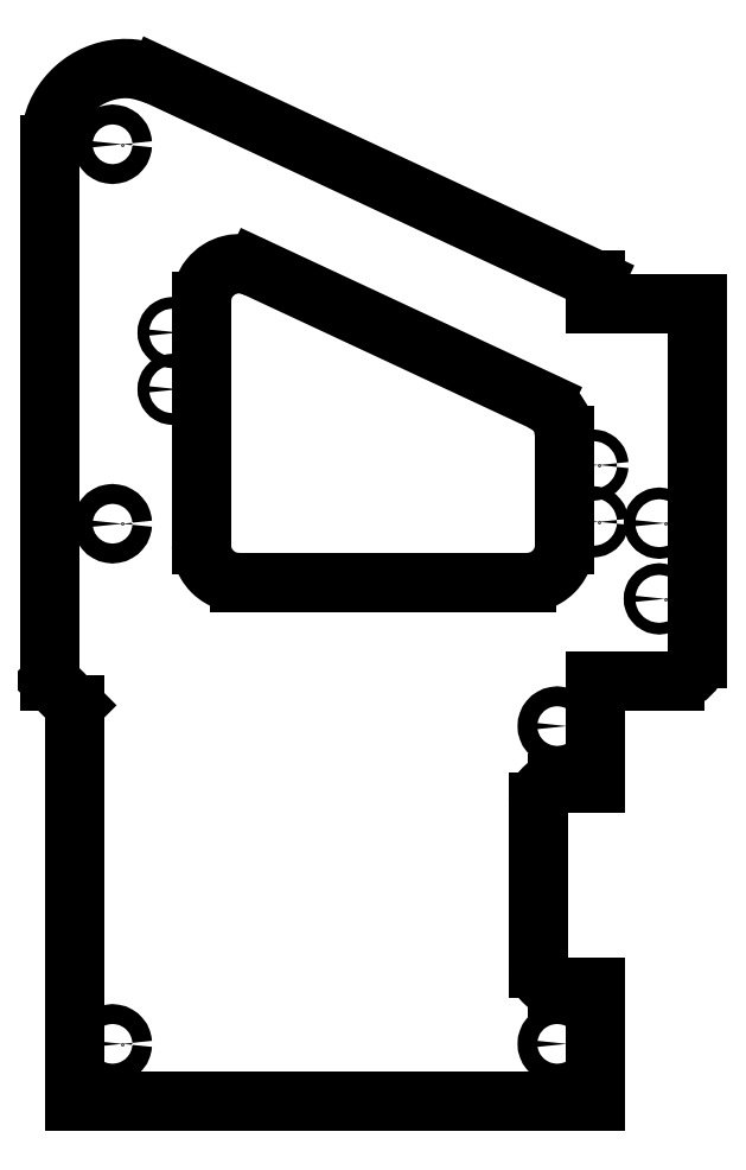
<metadata>
{"format":"dxf","ext":"dxf","renderer":"ezdxf+matplotlib","layout":"modelspace","background":"white","min_lineweight":24,"dpi":150}
</metadata>
<code>
0
SECTION
2
ENTITIES
0
LINE
8
0
10
-60.26
20
103
30
0
11
-60.26
21
103
31
0
0
SPLINE
8
0
70
0
71
3
72
25
73
21
74
19
40
0
40
0
40
0
40
0
40
0.5409
40
1.074
40
1.615
40
2.156
40
2.689
40
3.23
40
3.771
40
4.304
40
4.845
40
5.386
40
5.919
40
6.46
40
7.001
40
7.534
40
8.075
40
8.616
40
9.149
40
9.69
40
9.69
40
9.69
40
9.69
10
-60.26
20
103
30
0
10
-60.28
20
103.2
30
0
10
-60.32
20
103.6
30
0
10
-60.6
20
104.1
30
0
10
-61.02
20
104.4
30
0
10
-61.54
20
104.6
30
0
10
-62.09
20
104.6
30
0
10
-62.6
20
104.4
30
0
10
-63.02
20
104.1
30
0
10
-63.3
20
103.6
30
0
10
-63.4
20
103
30
0
10
-63.3
20
102.5
30
0
10
-63.02
20
102
30
0
10
-62.6
20
101.7
30
0
10
-62.09
20
101.5
30
0
10
-61.54
20
101.5
30
0
10
-61.02
20
101.7
30
0
10
-60.6
20
102
30
0
10
-60.32
20
102.5
30
0
10
-60.28
20
102.9
30
0
10
-60.26
20
103
30
0
11
-60.26
21
103
31
0
11
-60.36
21
103.6
31
0
11
-60.62
21
104
31
0
11
-61.04
21
104.4
31
0
11
-61.55
21
104.6
31
0
11
-62.08
21
104.6
31
0
11
-62.59
21
104.4
31
0
11
-63
21
104
31
0
11
-63.27
21
103.6
31
0
11
-63.36
21
103
31
0
11
-63.27
21
102.5
31
0
11
-63
21
102
31
0
11
-62.59
21
101.7
31
0
11
-62.08
21
101.5
31
0
11
-61.55
21
101.5
31
0
11
-61.04
21
101.7
31
0
11
-60.62
21
102
31
0
11
-60.36
21
102.5
31
0
11
-60.26
21
103
31
0
0
LINE
8
0
10
50.84
20
83
30
0
11
50.84
21
83
31
0
0
SPLINE
8
0
70
0
71
3
72
25
73
21
74
19
40
0
40
0
40
0
40
0
40
0.5409
40
1.074
40
1.615
40
2.156
40
2.689
40
3.23
40
3.771
40
4.304
40
4.845
40
5.386
40
5.919
40
6.46
40
7.001
40
7.534
40
8.075
40
8.616
40
9.149
40
9.69
40
9.69
40
9.69
40
9.69
10
50.84
20
83
30
0
10
50.82
20
83.19
30
0
10
50.78
20
83.55
30
0
10
50.5
20
84.02
30
0
10
50.08
20
84.37
30
0
10
49.56
20
84.56
30
0
10
49.01
20
84.56
30
0
10
48.5
20
84.37
30
0
10
48.08
20
84.02
30
0
10
47.8
20
83.55
30
0
10
47.7
20
83
30
0
10
47.8
20
82.46
30
0
10
48.08
20
81.99
30
0
10
48.5
20
81.63
30
0
10
49.01
20
81.45
30
0
10
49.56
20
81.45
30
0
10
50.08
20
81.63
30
0
10
50.5
20
81.99
30
0
10
50.78
20
82.46
30
0
10
50.82
20
82.82
30
0
10
50.84
20
83
30
0
11
50.84
21
83
31
0
11
50.74
21
83.54
31
0
11
50.48
21
84
31
0
11
50.06
21
84.35
31
0
11
49.55
21
84.53
31
0
11
49.02
21
84.53
31
0
11
48.51
21
84.35
31
0
11
48.1
21
84
31
0
11
47.83
21
83.54
31
0
11
47.74
21
83
31
0
11
47.83
21
82.47
31
0
11
48.1
21
82.01
31
0
11
48.51
21
81.66
31
0
11
49.02
21
81.48
31
0
11
49.55
21
81.48
31
0
11
50.06
21
81.66
31
0
11
50.48
21
82.01
31
0
11
50.74
21
82.47
31
0
11
50.84
21
83
31
0
0
LINE
8
0
10
50.84
20
68
30
0
11
50.84
21
68
31
0
0
SPLINE
8
0
70
0
71
3
72
25
73
21
74
19
40
0
40
0
40
0
40
0
40
0.5409
40
1.074
40
1.615
40
2.156
40
2.689
40
3.23
40
3.771
40
4.304
40
4.845
40
5.386
40
5.919
40
6.46
40
7.001
40
7.534
40
8.075
40
8.616
40
9.149
40
9.69
40
9.69
40
9.69
40
9.69
10
50.84
20
68
30
0
10
50.82
20
68.19
30
0
10
50.78
20
68.55
30
0
10
50.5
20
69.02
30
0
10
50.08
20
69.37
30
0
10
49.56
20
69.56
30
0
10
49.01
20
69.56
30
0
10
48.5
20
69.37
30
0
10
48.08
20
69.02
30
0
10
47.8
20
68.55
30
0
10
47.7
20
68
30
0
10
47.8
20
67.46
30
0
10
48.08
20
66.99
30
0
10
48.5
20
66.63
30
0
10
49.01
20
66.45
30
0
10
49.56
20
66.45
30
0
10
50.08
20
66.63
30
0
10
50.5
20
66.99
30
0
10
50.78
20
67.46
30
0
10
50.82
20
67.82
30
0
10
50.84
20
68
30
0
11
50.84
21
68
31
0
11
50.74
21
68.54
31
0
11
50.48
21
69
31
0
11
50.06
21
69.35
31
0
11
49.55
21
69.53
31
0
11
49.02
21
69.53
31
0
11
48.51
21
69.35
31
0
11
48.1
21
69
31
0
11
47.83
21
68.54
31
0
11
47.74
21
68
31
0
11
47.83
21
67.47
31
0
11
48.1
21
67.01
31
0
11
48.51
21
66.66
31
0
11
49.02
21
66.48
31
0
11
49.55
21
66.48
31
0
11
50.06
21
66.66
31
0
11
50.48
21
67.01
31
0
11
50.74
21
67.47
31
0
11
50.84
21
68
31
0
0
LINE
8
0
10
-60.26
20
118
30
0
11
-60.26
21
118
31
0
0
SPLINE
8
0
70
0
71
3
72
25
73
21
74
19
40
0
40
0
40
0
40
0
40
0.5409
40
1.074
40
1.615
40
2.156
40
2.689
40
3.23
40
3.771
40
4.304
40
4.845
40
5.386
40
5.919
40
6.46
40
7.001
40
7.534
40
8.075
40
8.616
40
9.149
40
9.69
40
9.69
40
9.69
40
9.69
10
-60.26
20
118
30
0
10
-60.28
20
118.2
30
0
10
-60.32
20
118.6
30
0
10
-60.6
20
119.1
30
0
10
-61.02
20
119.4
30
0
10
-61.54
20
119.6
30
0
10
-62.09
20
119.6
30
0
10
-62.6
20
119.4
30
0
10
-63.02
20
119.1
30
0
10
-63.3
20
118.6
30
0
10
-63.4
20
118
30
0
10
-63.3
20
117.5
30
0
10
-63.02
20
117
30
0
10
-62.6
20
116.7
30
0
10
-62.09
20
116.5
30
0
10
-61.54
20
116.5
30
0
10
-61.02
20
116.7
30
0
10
-60.6
20
117
30
0
10
-60.32
20
117.5
30
0
10
-60.28
20
117.9
30
0
10
-60.26
20
118
30
0
11
-60.26
21
118
31
0
11
-60.36
21
118.6
31
0
11
-60.62
21
119
31
0
11
-61.04
21
119.4
31
0
11
-61.55
21
119.6
31
0
11
-62.08
21
119.6
31
0
11
-62.59
21
119.4
31
0
11
-63
21
119
31
0
11
-63.27
21
118.6
31
0
11
-63.36
21
118
31
0
11
-63.27
21
117.5
31
0
11
-63
21
117
31
0
11
-62.59
21
116.7
31
0
11
-62.08
21
116.5
31
0
11
-61.55
21
116.5
31
0
11
-61.04
21
116.7
31
0
11
-60.62
21
117
31
0
11
-60.36
21
117.5
31
0
11
-60.26
21
118
31
0
0
LINE
8
0
10
-54.31
20
126.2
30
0
11
-54.31
21
61.93
31
0
0
SPLINE
8
0
70
0
71
3
72
13
73
9
74
7
40
0
40
0
40
0
40
0
40
2.618
40
5.214
40
7.832
40
10.45
40
13.05
40
15.66
40
15.66
40
15.66
40
15.66
10
-54.31
20
61.93
30
0
10
-54.25
20
61.05
30
0
10
-54.11
20
59.31
30
0
10
-53.06
20
56.87
30
0
10
-51.47
20
54.77
30
0
10
-49.37
20
53.18
30
0
10
-46.93
20
52.13
30
0
10
-45.19
20
52
30
0
10
-44.31
20
51.93
30
0
11
-54.31
21
61.93
31
0
11
-53.97
21
59.33
31
0
11
-52.98
21
56.93
31
0
11
-51.38
21
54.86
31
0
11
-49.31
21
53.26
31
0
11
-46.91
21
52.27
31
0
11
-44.31
21
51.93
31
0
0
LINE
8
0
10
36.01
20
99.81
30
0
11
-40.09
21
135.3
31
0
0
SPLINE
8
0
70
0
71
3
72
13
73
9
74
7
40
0
40
0
40
0
40
0
40
3.344
40
6.645
40
9.989
40
13.33
40
16.63
40
19.98
40
19.98
40
19.98
40
19.98
10
-40.09
20
135.3
30
0
10
-41.15
20
135.7
30
0
10
-43.26
20
136.4
30
0
10
-46.67
20
136.1
30
0
10
-49.79
20
134.8
30
0
10
-52.29
20
132.5
30
0
10
-53.99
20
129.6
30
0
10
-54.2
20
127.4
30
0
10
-54.31
20
126.2
30
0
11
-40.09
21
135.3
31
0
11
-43.31
21
136.2
31
0
11
-46.6
21
136
31
0
11
-49.69
21
134.7
31
0
11
-52.17
21
132.4
31
0
11
-53.75
21
129.5
31
0
11
-54.31
21
126.2
31
0
0
LINE
8
0
10
41.79
20
61.93
30
0
11
41.79
21
90.75
31
0
0
SPLINE
8
0
70
0
71
3
72
10
73
6
74
4
40
0
40
0
40
0
40
0
40
3.78
40
7.497
40
11.28
40
11.28
40
11.28
40
11.28
10
41.79
20
90.75
30
0
10
41.64
20
92.01
30
0
10
41.36
20
94.51
30
0
10
39.25
20
97.83
30
0
10
37.1
20
99.15
30
0
10
36.01
20
99.81
30
0
11
41.79
21
90.75
31
0
11
41.07
21
94.46
31
0
11
39.08
21
97.59
31
0
11
36.01
21
99.81
31
0
0
LINE
8
0
10
-44.31
20
51.93
30
0
11
31.79
21
51.93
31
0
0
SPLINE
8
0
70
0
71
3
72
13
73
9
74
7
40
0
40
0
40
0
40
0
40
2.618
40
5.214
40
7.832
40
10.45
40
13.05
40
15.66
40
15.66
40
15.66
40
15.66
10
31.79
20
51.93
30
0
10
32.66
20
52
30
0
10
34.41
20
52.13
30
0
10
36.84
20
53.18
30
0
10
38.94
20
54.77
30
0
10
40.54
20
56.87
30
0
10
41.59
20
59.31
30
0
10
41.72
20
61.05
30
0
10
41.79
20
61.93
30
0
11
31.79
21
51.93
31
0
11
34.38
21
52.27
31
0
11
36.78
21
53.26
31
0
11
38.86
21
54.86
31
0
11
40.45
21
56.93
31
0
11
41.44
21
59.33
31
0
11
41.79
21
61.93
31
0
0
LINE
8
0
10
68.34
20
47.64
30
0
11
68.34
21
47.64
31
0
0
LINE
8
0
10
49.79
20
26
30
0
11
70.79
21
26
31
0
0
SPLINE
8
0
70
0
71
3
72
25
73
21
74
19
40
0
40
0
40
0
40
0
40
0.5409
40
1.074
40
1.615
40
2.156
40
2.689
40
3.23
40
3.771
40
4.304
40
4.845
40
5.386
40
5.919
40
6.46
40
7.001
40
7.534
40
8.075
40
8.616
40
9.149
40
9.69
40
9.69
40
9.69
40
9.69
10
68.34
20
47.64
30
0
10
68.32
20
47.83
30
0
10
68.28
20
48.19
30
0
10
68
20
48.66
30
0
10
67.58
20
49.01
30
0
10
67.06
20
49.2
30
0
10
66.51
20
49.2
30
0
10
66
20
49.01
30
0
10
65.58
20
48.66
30
0
10
65.3
20
48.19
30
0
10
65.2
20
47.64
30
0
10
65.3
20
47.1
30
0
10
65.58
20
46.63
30
0
10
66
20
46.27
30
0
10
66.51
20
46.09
30
0
10
67.06
20
46.09
30
0
10
67.58
20
46.27
30
0
10
68
20
46.63
30
0
10
68.28
20
47.1
30
0
10
68.32
20
47.46
30
0
10
68.34
20
47.64
30
0
11
68.34
21
47.64
31
0
11
68.24
21
48.18
31
0
11
67.98
21
48.64
31
0
11
67.56
21
48.99
31
0
11
67.05
21
49.17
31
0
11
66.52
21
49.17
31
0
11
66.01
21
48.99
31
0
11
65.6
21
48.64
31
0
11
65.33
21
48.18
31
0
11
65.24
21
47.64
31
0
11
65.33
21
47.11
31
0
11
65.6
21
46.65
31
0
11
66.01
21
46.3
31
0
11
66.52
21
46.12
31
0
11
67.05
21
46.12
31
0
11
67.56
21
46.3
31
0
11
67.98
21
46.65
31
0
11
68.24
21
47.11
31
0
11
68.34
21
47.64
31
0
0
LINE
8
0
10
76.79
20
32
30
0
11
76.79
21
125.5
31
0
0
LINE
8
0
10
49.79
20
125.5
30
0
11
76.79
21
125.5
31
0
0
LINE
8
0
10
49.79
20
132
30
0
11
49.79
21
125.5
31
0
0
LINE
8
0
10
49.79
20
132
30
0
11
-65.86
21
185.9
31
0
0
SPLINE
8
0
70
0
71
3
72
10
73
6
74
4
40
0
40
0
40
0
40
0
40
3.137
40
6.181
40
9.318
40
9.318
40
9.318
40
9.318
10
70.79
20
26
30
0
10
71.84
20
26.17
30
0
10
73.91
20
26.49
30
0
10
76.3
20
28.88
30
0
10
76.62
20
30.95
30
0
10
76.79
20
32
30
0
11
70.79
21
26
31
0
11
73.82
21
26.82
31
0
11
75.97
21
28.98
31
0
11
76.79
21
32
31
0
0
LINE
8
0
10
-94.31
20
167.8
30
0
11
-94.31
21
26
31
0
0
LINE
8
0
10
-87.81
20
19.5
30
0
11
-94.31
21
26
31
0
0
LINE
8
0
10
-87.81
20
-85
30
0
11
-87.81
21
19.5
31
0
0
LINE
8
0
10
-87.81
20
-85
30
0
11
49.79
21
-85
31
0
0
LINE
8
0
10
49.79
20
-85
30
0
11
49.79
21
-55
31
0
0
LINE
8
0
10
39.79
20
-55
30
0
11
49.79
21
-55
31
0
0
SPLINE
8
0
70
0
71
3
72
13
73
9
74
7
40
0
40
0
40
0
40
0
40
6.689
40
13.29
40
19.98
40
26.67
40
33.27
40
39.96
40
39.96
40
39.96
40
39.96
10
-65.86
20
185.9
30
0
10
-67.98
20
186.7
30
0
10
-72.2
20
188.2
30
0
10
-79.02
20
187.6
30
0
10
-85.27
20
185
30
0
10
-90.27
20
180.4
30
0
10
-93.66
20
174.5
30
0
10
-94.09
20
170
30
0
10
-94.31
20
167.8
30
0
11
-65.86
21
185.9
31
0
11
-72.31
21
187.7
31
0
11
-78.9
21
187.3
31
0
11
-85.06
21
184.7
31
0
11
-90.02
21
180.2
31
0
11
-93.19
21
174.4
31
0
11
-94.31
21
167.8
31
0
0
LINE
8
0
10
34.79
20
-5.996
30
0
11
34.79
21
-50
31
0
0
SPLINE
8
0
70
0
71
3
72
13
73
9
74
7
40
0
40
0
40
0
40
0
40
1.309
40
2.607
40
3.916
40
5.225
40
6.523
40
7.832
40
7.832
40
7.832
40
7.832
10
34.79
20
-50
30
0
10
34.82
20
-50.43
30
0
10
34.89
20
-51.31
30
0
10
35.41
20
-52.52
30
0
10
36.21
20
-53.57
30
0
10
37.26
20
-54.37
30
0
10
38.48
20
-54.9
30
0
10
39.35
20
-54.96
30
0
10
39.79
20
-55
30
0
11
34.79
21
-50
31
0
11
34.96
21
-51.29
31
0
11
35.45
21
-52.49
31
0
11
36.25
21
-53.53
31
0
11
37.29
21
-54.33
31
0
11
38.49
21
-54.82
31
0
11
39.79
21
-55
31
0
0
LINE
8
0
10
49.79
20
-0.996
30
0
11
39.79
21
-0.996
31
0
0
LINE
8
0
10
49.79
20
-0.996
30
0
11
49.79
21
26
31
0
0
SPLINE
8
0
70
0
71
3
72
13
73
9
74
7
40
0
40
0
40
0
40
0
40
1.309
40
2.607
40
3.916
40
5.225
40
6.523
40
7.832
40
7.832
40
7.832
40
7.832
10
39.79
20
-0.996
30
0
10
39.35
20
-1.029
30
0
10
38.48
20
-1.096
30
0
10
37.26
20
-1.62
30
0
10
36.21
20
-2.418
30
0
10
35.41
20
-3.468
30
0
10
34.89
20
-4.687
30
0
10
34.82
20
-5.558
30
0
10
34.79
20
-5.996
30
0
11
39.79
21
-0.996
31
0
11
38.49
21
-1.167
31
0
11
37.29
21
-1.664
31
0
11
36.25
21
-2.46
31
0
11
35.45
21
-3.499
31
0
11
34.96
21
-4.698
31
0
11
34.79
21
-5.996
31
0
0
LINE
8
0
10
68.34
20
67.64
30
0
11
68.34
21
67.64
31
0
0
SPLINE
8
0
70
0
71
3
72
25
73
21
74
19
40
0
40
0
40
0
40
0
40
0.5409
40
1.074
40
1.615
40
2.156
40
2.689
40
3.23
40
3.771
40
4.304
40
4.845
40
5.386
40
5.919
40
6.46
40
7.001
40
7.534
40
8.075
40
8.616
40
9.149
40
9.69
40
9.69
40
9.69
40
9.69
10
68.34
20
67.64
30
0
10
68.32
20
67.83
30
0
10
68.28
20
68.19
30
0
10
68
20
68.66
30
0
10
67.58
20
69.01
30
0
10
67.06
20
69.2
30
0
10
66.51
20
69.2
30
0
10
66
20
69.01
30
0
10
65.58
20
68.66
30
0
10
65.3
20
68.19
30
0
10
65.2
20
67.64
30
0
10
65.3
20
67.1
30
0
10
65.58
20
66.63
30
0
10
66
20
66.27
30
0
10
66.51
20
66.09
30
0
10
67.06
20
66.09
30
0
10
67.58
20
66.27
30
0
10
68
20
66.63
30
0
10
68.28
20
67.1
30
0
10
68.32
20
67.46
30
0
10
68.34
20
67.64
30
0
11
68.34
21
67.64
31
0
11
68.24
21
68.18
31
0
11
67.98
21
68.64
31
0
11
67.56
21
68.99
31
0
11
67.05
21
69.17
31
0
11
66.52
21
69.17
31
0
11
66.01
21
68.99
31
0
11
65.6
21
68.64
31
0
11
65.33
21
68.18
31
0
11
65.24
21
67.64
31
0
11
65.33
21
67.11
31
0
11
65.6
21
66.65
31
0
11
66.01
21
66.3
31
0
11
66.52
21
66.12
31
0
11
67.05
21
66.12
31
0
11
67.56
21
66.3
31
0
11
67.98
21
66.65
31
0
11
68.24
21
67.11
31
0
11
68.34
21
67.64
31
0
0
LINE
8
0
10
-75.19
20
-70
30
0
11
-75.19
21
-70
31
0
0
SPLINE
8
0
70
0
71
3
72
25
73
21
74
19
40
0
40
0
40
0
40
0
40
0.916
40
1.819
40
2.735
40
3.651
40
4.554
40
5.47
40
6.386
40
7.289
40
8.205
40
9.121
40
10.02
40
10.94
40
11.86
40
12.76
40
13.67
40
14.59
40
15.49
40
16.41
40
16.41
40
16.41
40
16.41
10
-75.19
20
-70
30
0
10
-75.22
20
-69.69
30
0
10
-75.28
20
-69.08
30
0
10
-75.76
20
-68.27
30
0
10
-76.47
20
-67.68
30
0
10
-77.35
20
-67.36
30
0
10
-78.28
20
-67.36
30
0
10
-79.15
20
-67.68
30
0
10
-79.87
20
-68.27
30
0
10
-80.33
20
-69.08
30
0
10
-80.49
20
-70
30
0
10
-80.33
20
-70.91
30
0
10
-79.87
20
-71.72
30
0
10
-79.15
20
-72.32
30
0
10
-78.28
20
-72.63
30
0
10
-77.35
20
-72.63
30
0
10
-76.47
20
-72.32
30
0
10
-75.76
20
-71.72
30
0
10
-75.28
20
-70.91
30
0
10
-75.22
20
-70.3
30
0
10
-75.19
20
-70
30
0
11
-75.19
21
-70
31
0
11
-75.35
21
-69.09
31
0
11
-75.8
21
-68.31
31
0
11
-76.5
21
-67.72
31
0
11
-77.36
21
-67.41
31
0
11
-78.26
21
-67.41
31
0
11
-79.13
21
-67.72
31
0
11
-79.83
21
-68.31
31
0
11
-80.28
21
-69.09
31
0
11
-80.44
21
-70
31
0
11
-80.28
21
-70.9
31
0
11
-79.83
21
-71.68
31
0
11
-79.13
21
-72.27
31
0
11
-78.26
21
-72.58
31
0
11
-77.36
21
-72.58
31
0
11
-76.5
21
-72.27
31
0
11
-75.8
21
-71.68
31
0
11
-75.35
21
-70.9
31
0
11
-75.19
21
-70
31
0
0
LINE
8
0
10
-75.19
20
67.5
30
0
11
-75.19
21
67.5
31
0
0
SPLINE
8
0
70
0
71
3
72
25
73
21
74
19
40
0
40
0
40
0
40
0
40
0.916
40
1.819
40
2.735
40
3.651
40
4.554
40
5.47
40
6.386
40
7.289
40
8.205
40
9.121
40
10.02
40
10.94
40
11.86
40
12.76
40
13.67
40
14.59
40
15.49
40
16.41
40
16.41
40
16.41
40
16.41
10
-75.19
20
67.5
30
0
10
-75.22
20
67.81
30
0
10
-75.28
20
68.42
30
0
10
-75.76
20
69.23
30
0
10
-76.47
20
69.82
30
0
10
-77.35
20
70.14
30
0
10
-78.28
20
70.14
30
0
10
-79.15
20
69.82
30
0
10
-79.87
20
69.23
30
0
10
-80.33
20
68.42
30
0
10
-80.49
20
67.5
30
0
10
-80.33
20
66.59
30
0
10
-79.87
20
65.78
30
0
10
-79.15
20
65.18
30
0
10
-78.28
20
64.87
30
0
10
-77.35
20
64.87
30
0
10
-76.47
20
65.18
30
0
10
-75.76
20
65.78
30
0
10
-75.28
20
66.59
30
0
10
-75.22
20
67.2
30
0
10
-75.19
20
67.5
30
0
11
-75.19
21
67.5
31
0
11
-75.35
21
68.41
31
0
11
-75.8
21
69.19
31
0
11
-76.5
21
69.78
31
0
11
-77.36
21
70.09
31
0
11
-78.26
21
70.09
31
0
11
-79.13
21
69.78
31
0
11
-79.83
21
69.19
31
0
11
-80.28
21
68.41
31
0
11
-80.44
21
67.5
31
0
11
-80.28
21
66.6
31
0
11
-79.83
21
65.82
31
0
11
-79.13
21
65.23
31
0
11
-78.26
21
64.92
31
0
11
-77.36
21
64.92
31
0
11
-76.5
21
65.23
31
0
11
-75.8
21
65.82
31
0
11
-75.35
21
66.6
31
0
11
-75.19
21
67.5
31
0
0
LINE
8
0
10
42.41
20
14
30
0
11
42.41
21
14
31
0
0
SPLINE
8
0
70
0
71
3
72
25
73
21
74
19
40
0
40
0
40
0
40
0
40
0.916
40
1.819
40
2.735
40
3.651
40
4.554
40
5.47
40
6.386
40
7.289
40
8.205
40
9.121
40
10.02
40
10.94
40
11.86
40
12.76
40
13.67
40
14.59
40
15.49
40
16.41
40
16.41
40
16.41
40
16.41
10
42.41
20
14
30
0
10
42.38
20
14.31
30
0
10
42.32
20
14.92
30
0
10
41.84
20
15.73
30
0
10
41.13
20
16.32
30
0
10
40.25
20
16.64
30
0
10
39.32
20
16.64
30
0
10
38.45
20
16.32
30
0
10
37.73
20
15.73
30
0
10
37.27
20
14.92
30
0
10
37.11
20
14
30
0
10
37.27
20
13.09
30
0
10
37.73
20
12.28
30
0
10
38.45
20
11.68
30
0
10
39.32
20
11.37
30
0
10
40.25
20
11.37
30
0
10
41.13
20
11.68
30
0
10
41.84
20
12.28
30
0
10
42.32
20
13.09
30
0
10
42.38
20
13.7
30
0
10
42.41
20
14
30
0
11
42.41
21
14
31
0
11
42.25
21
14.91
31
0
11
41.8
21
15.69
31
0
11
41.1
21
16.28
31
0
11
40.24
21
16.59
31
0
11
39.34
21
16.59
31
0
11
38.47
21
16.28
31
0
11
37.77
21
15.69
31
0
11
37.32
21
14.91
31
0
11
37.16
21
14
31
0
11
37.32
21
13.1
31
0
11
37.77
21
12.32
31
0
11
38.47
21
11.73
31
0
11
39.34
21
11.42
31
0
11
40.24
21
11.42
31
0
11
41.1
21
11.73
31
0
11
41.8
21
12.32
31
0
11
42.25
21
13.1
31
0
11
42.41
21
14
31
0
0
LINE
8
0
10
42.41
20
-70
30
0
11
42.41
21
-70
31
0
0
SPLINE
8
0
70
0
71
3
72
25
73
21
74
19
40
0
40
0
40
0
40
0
40
0.916
40
1.819
40
2.735
40
3.651
40
4.554
40
5.47
40
6.386
40
7.289
40
8.205
40
9.121
40
10.02
40
10.94
40
11.86
40
12.76
40
13.67
40
14.59
40
15.49
40
16.41
40
16.41
40
16.41
40
16.41
10
42.41
20
-70
30
0
10
42.38
20
-69.69
30
0
10
42.32
20
-69.08
30
0
10
41.84
20
-68.27
30
0
10
41.13
20
-67.68
30
0
10
40.25
20
-67.36
30
0
10
39.32
20
-67.36
30
0
10
38.45
20
-67.68
30
0
10
37.73
20
-68.27
30
0
10
37.27
20
-69.08
30
0
10
37.11
20
-70
30
0
10
37.27
20
-70.91
30
0
10
37.73
20
-71.72
30
0
10
38.45
20
-72.32
30
0
10
39.32
20
-72.63
30
0
10
40.25
20
-72.63
30
0
10
41.13
20
-72.32
30
0
10
41.84
20
-71.72
30
0
10
42.32
20
-70.91
30
0
10
42.38
20
-70.3
30
0
10
42.41
20
-70
30
0
11
42.41
21
-70
31
0
11
42.25
21
-69.09
31
0
11
41.8
21
-68.31
31
0
11
41.1
21
-67.72
31
0
11
40.24
21
-67.41
31
0
11
39.34
21
-67.41
31
0
11
38.47
21
-67.72
31
0
11
37.77
21
-68.31
31
0
11
37.32
21
-69.09
31
0
11
37.16
21
-70
31
0
11
37.32
21
-70.9
31
0
11
37.77
21
-71.68
31
0
11
38.47
21
-72.27
31
0
11
39.34
21
-72.58
31
0
11
40.24
21
-72.58
31
0
11
41.1
21
-72.27
31
0
11
41.8
21
-71.68
31
0
11
42.25
21
-70.9
31
0
11
42.41
21
-70
31
0
0
LINE
8
0
10
-75.19
20
167.8
30
0
11
-75.19
21
167.8
31
0
0
SPLINE
8
0
70
0
71
3
72
25
73
21
74
19
40
0
40
0
40
0
40
0
40
0.916
40
1.819
40
2.735
40
3.651
40
4.554
40
5.47
40
6.386
40
7.289
40
8.205
40
9.121
40
10.02
40
10.94
40
11.86
40
12.76
40
13.67
40
14.59
40
15.49
40
16.41
40
16.41
40
16.41
40
16.41
10
-75.19
20
167.8
30
0
10
-75.22
20
168.1
30
0
10
-75.28
20
168.7
30
0
10
-75.76
20
169.5
30
0
10
-76.47
20
170.1
30
0
10
-77.35
20
170.4
30
0
10
-78.28
20
170.4
30
0
10
-79.15
20
170.1
30
0
10
-79.87
20
169.5
30
0
10
-80.33
20
168.7
30
0
10
-80.49
20
167.8
30
0
10
-80.33
20
166.9
30
0
10
-79.87
20
166.1
30
0
10
-79.15
20
165.5
30
0
10
-78.28
20
165.2
30
0
10
-77.35
20
165.2
30
0
10
-76.47
20
165.5
30
0
10
-75.76
20
166.1
30
0
10
-75.28
20
166.9
30
0
10
-75.22
20
167.5
30
0
10
-75.19
20
167.8
30
0
11
-75.19
21
167.8
31
0
11
-75.35
21
168.7
31
0
11
-75.8
21
169.5
31
0
11
-76.5
21
170.1
31
0
11
-77.36
21
170.4
31
0
11
-78.26
21
170.4
31
0
11
-79.13
21
170.1
31
0
11
-79.83
21
169.5
31
0
11
-80.28
21
168.7
31
0
11
-80.44
21
167.8
31
0
11
-80.28
21
166.9
31
0
11
-79.83
21
166.1
31
0
11
-79.13
21
165.5
31
0
11
-78.26
21
165.2
31
0
11
-77.36
21
165.2
31
0
11
-76.5
21
165.5
31
0
11
-75.8
21
166.1
31
0
11
-75.35
21
166.9
31
0
11
-75.19
21
167.8
31
0
0
ENDSEC
0
EOF

</code>
